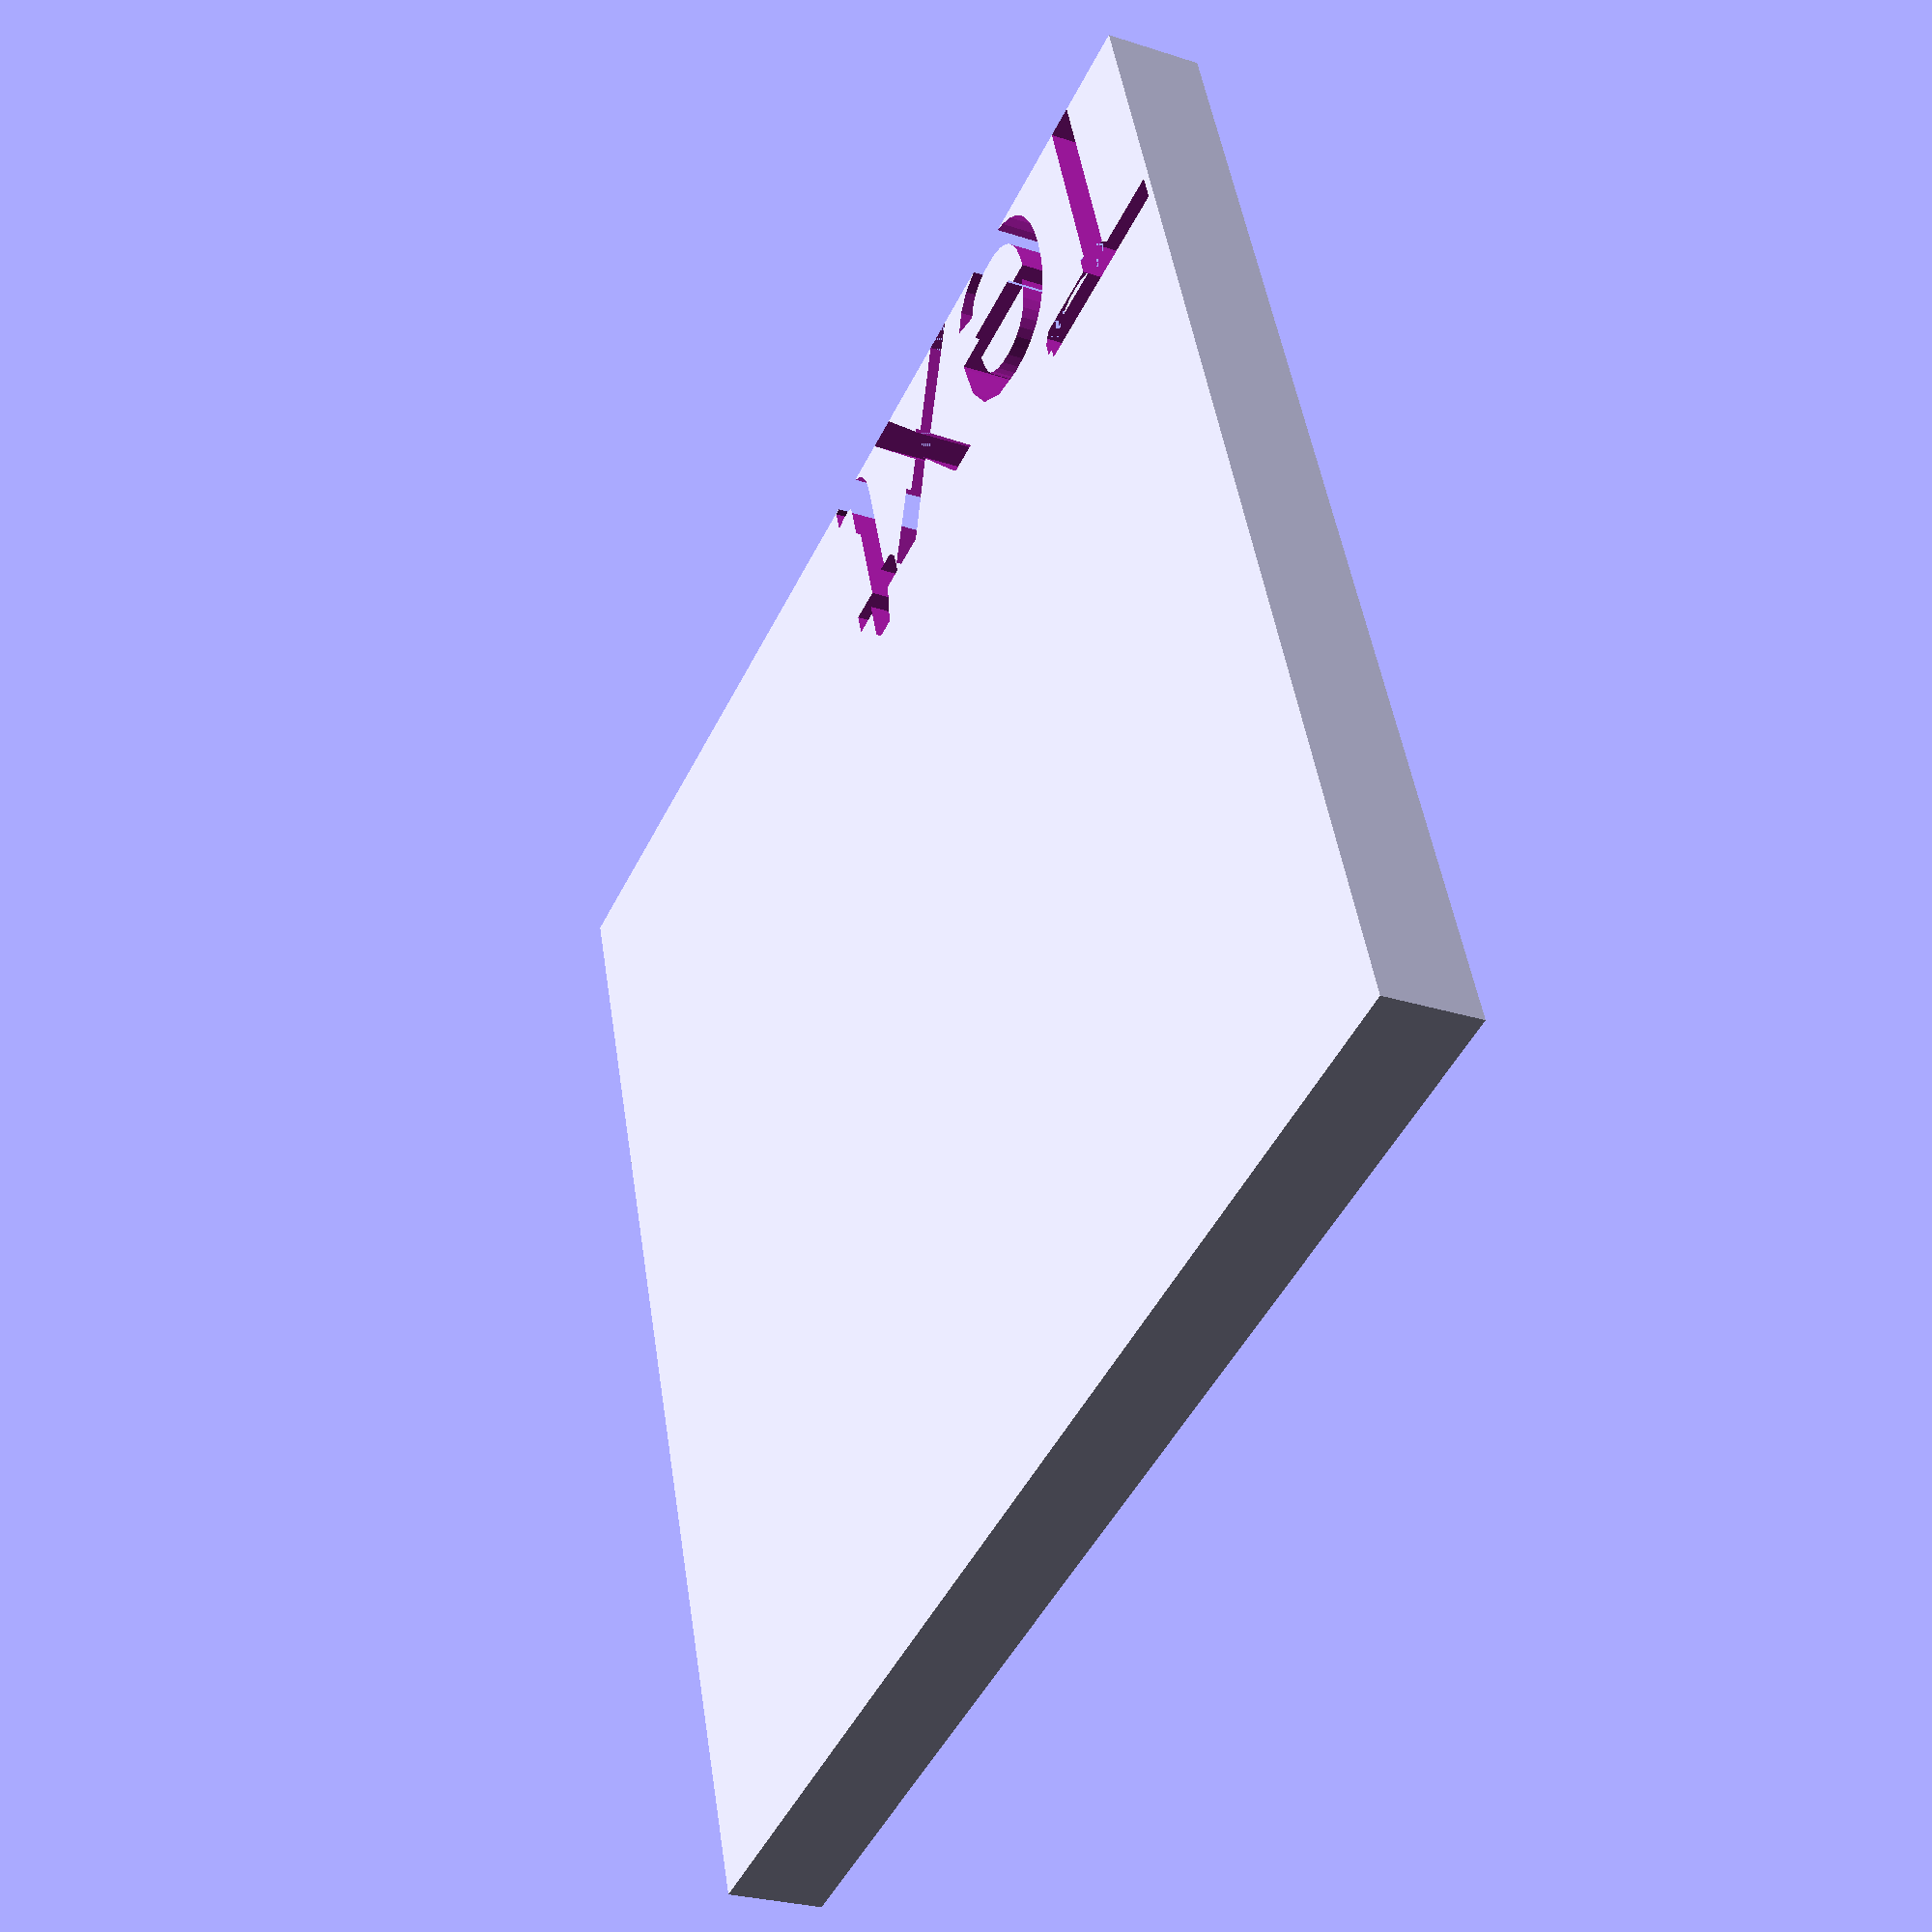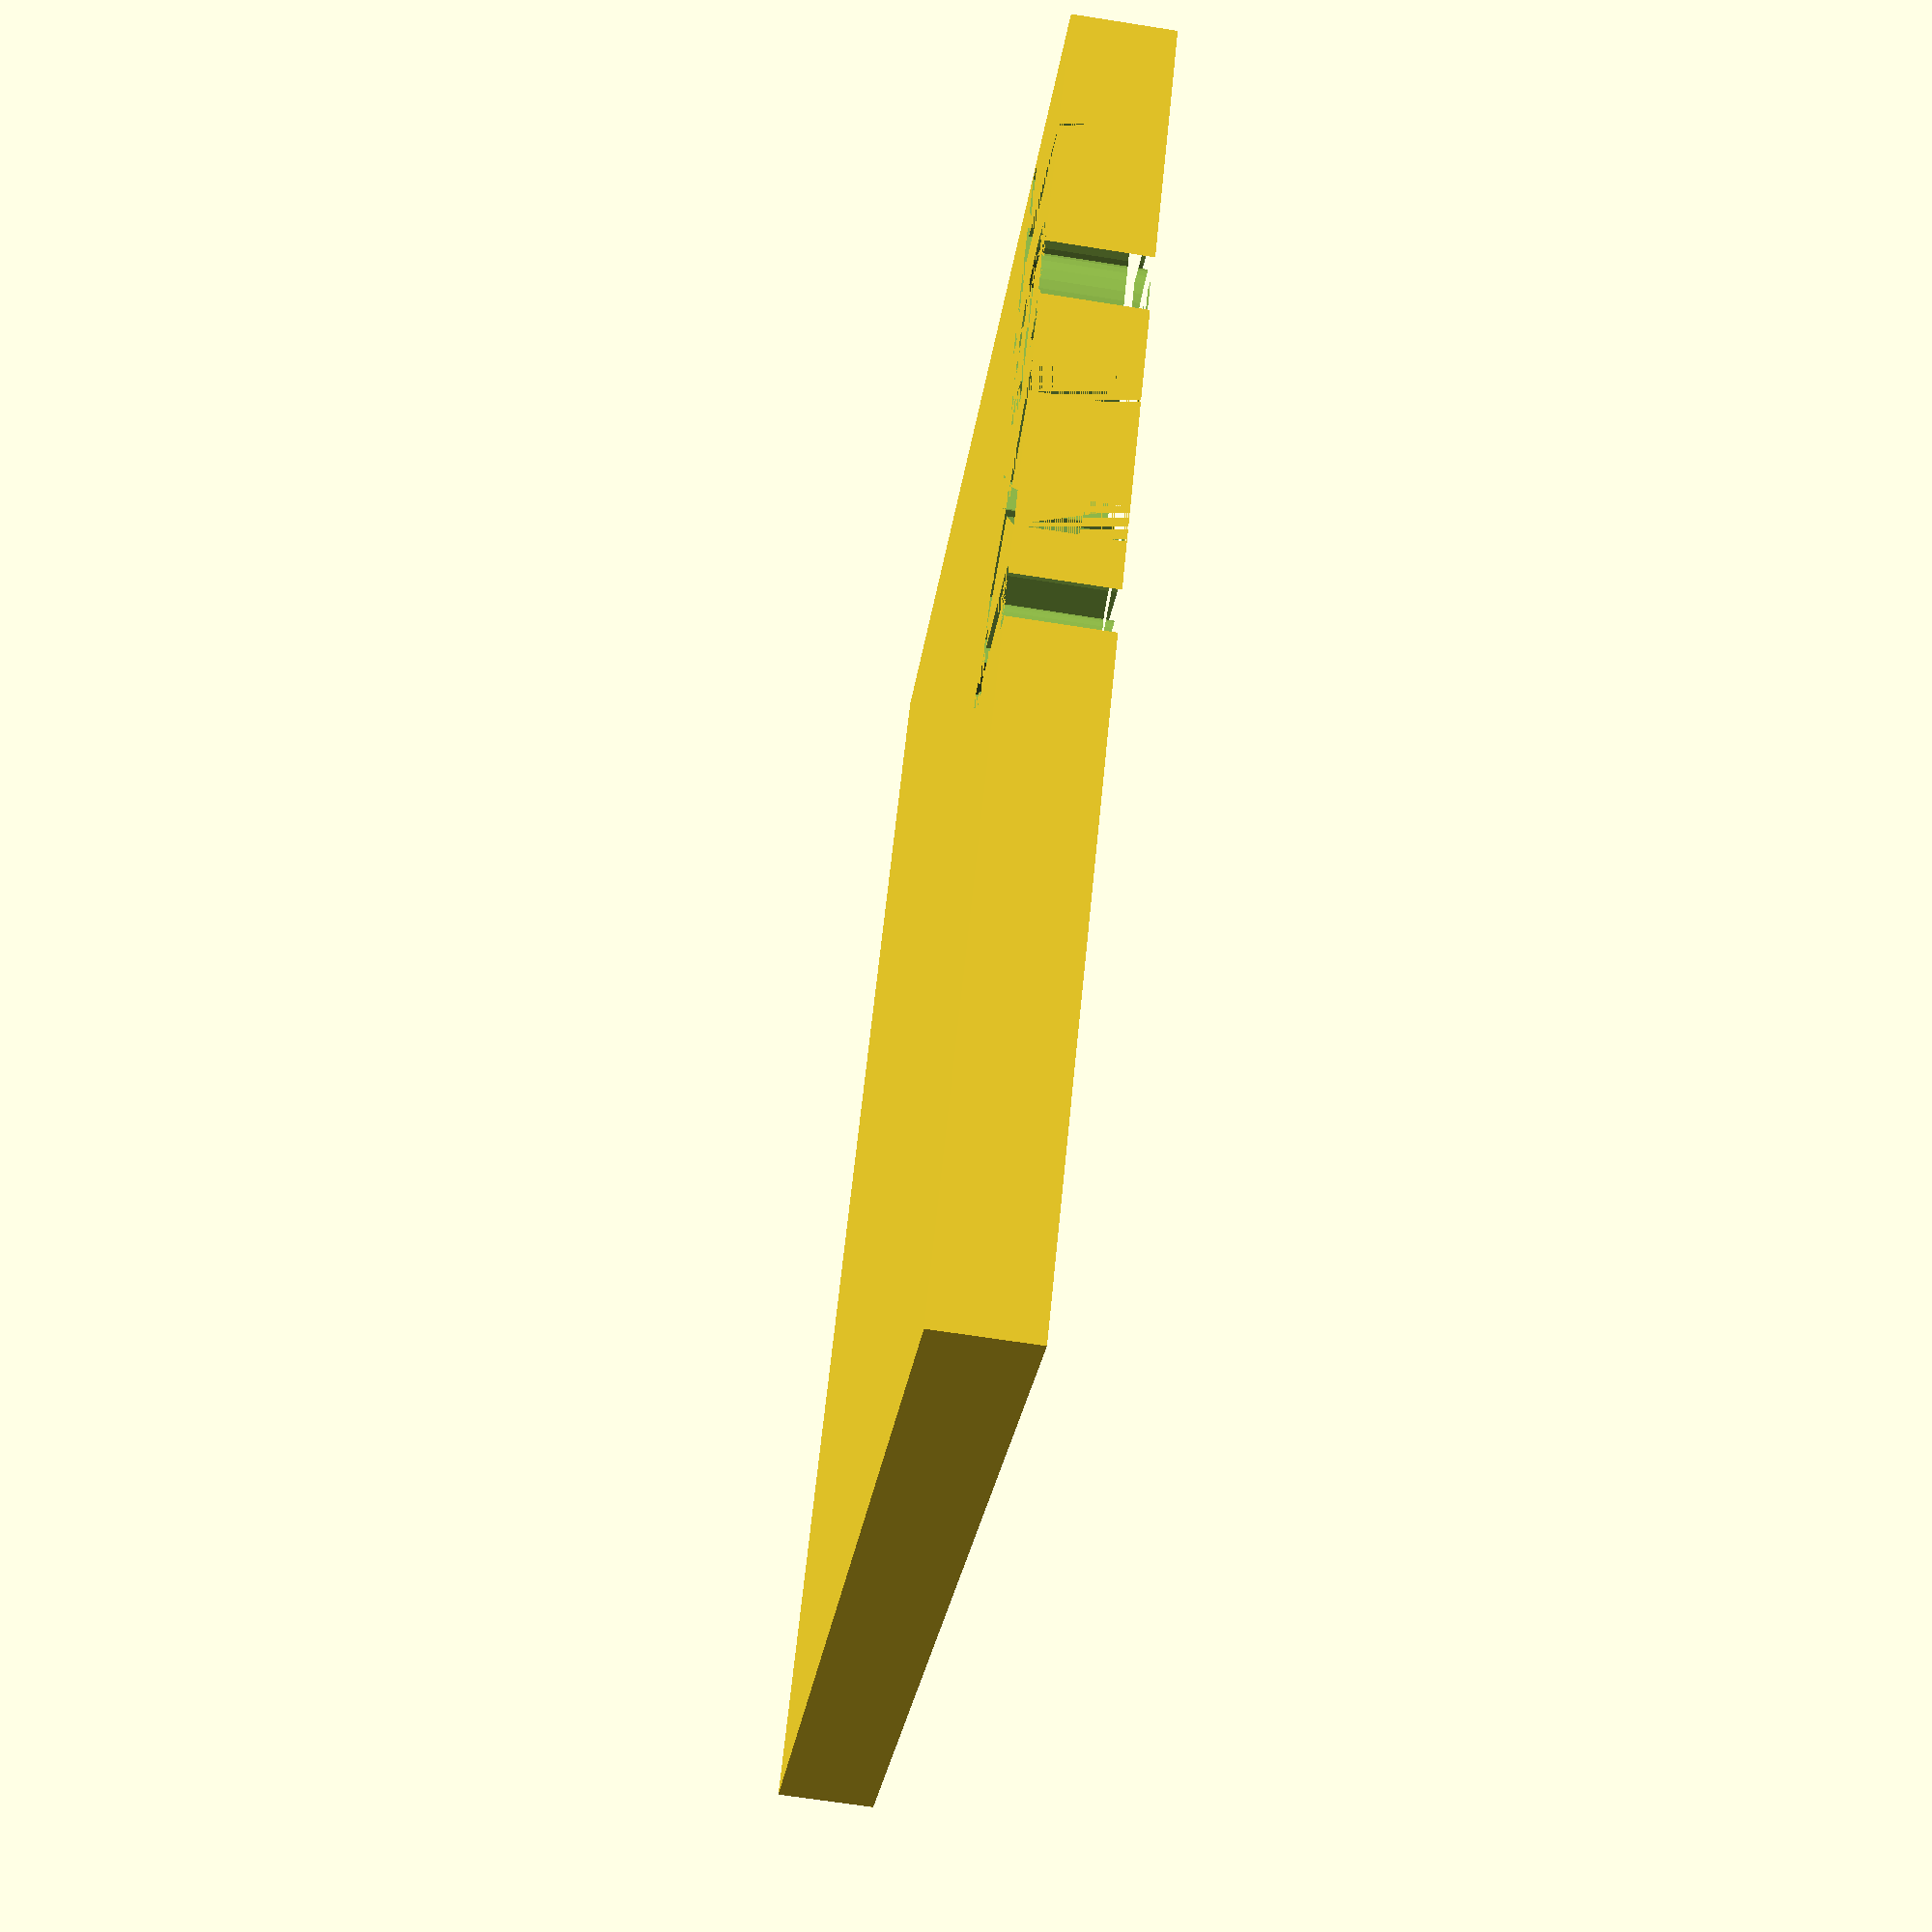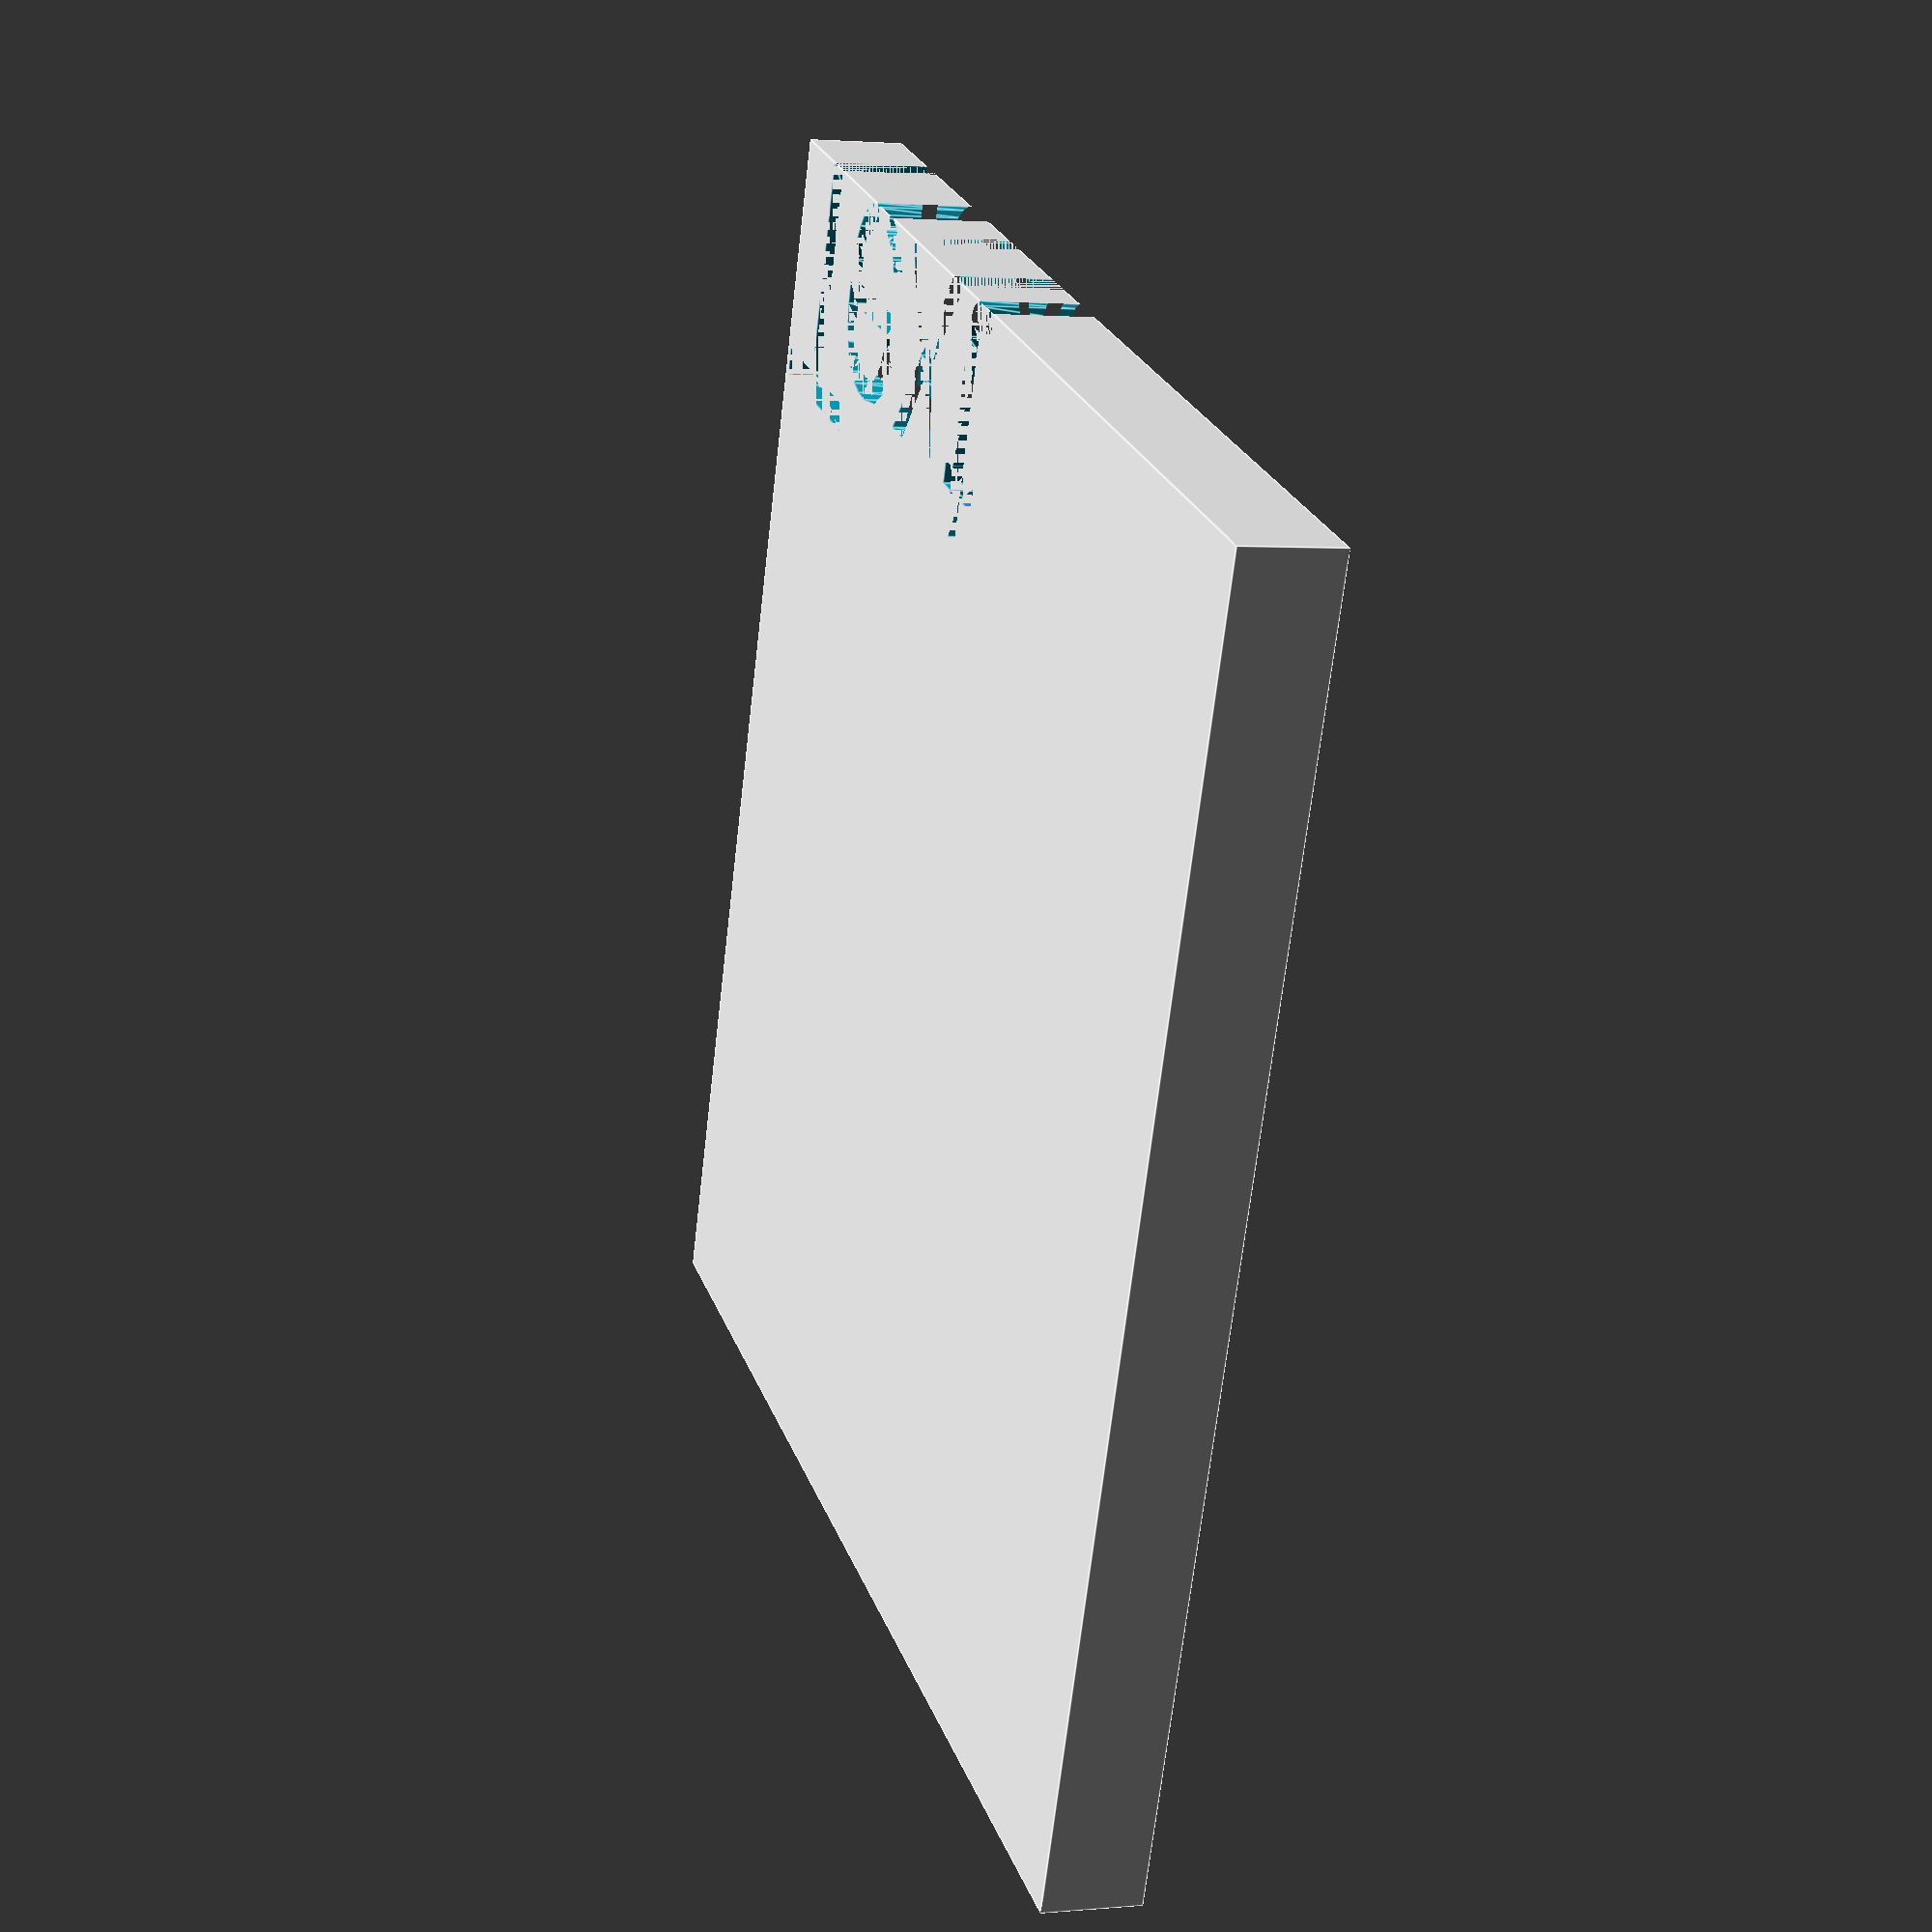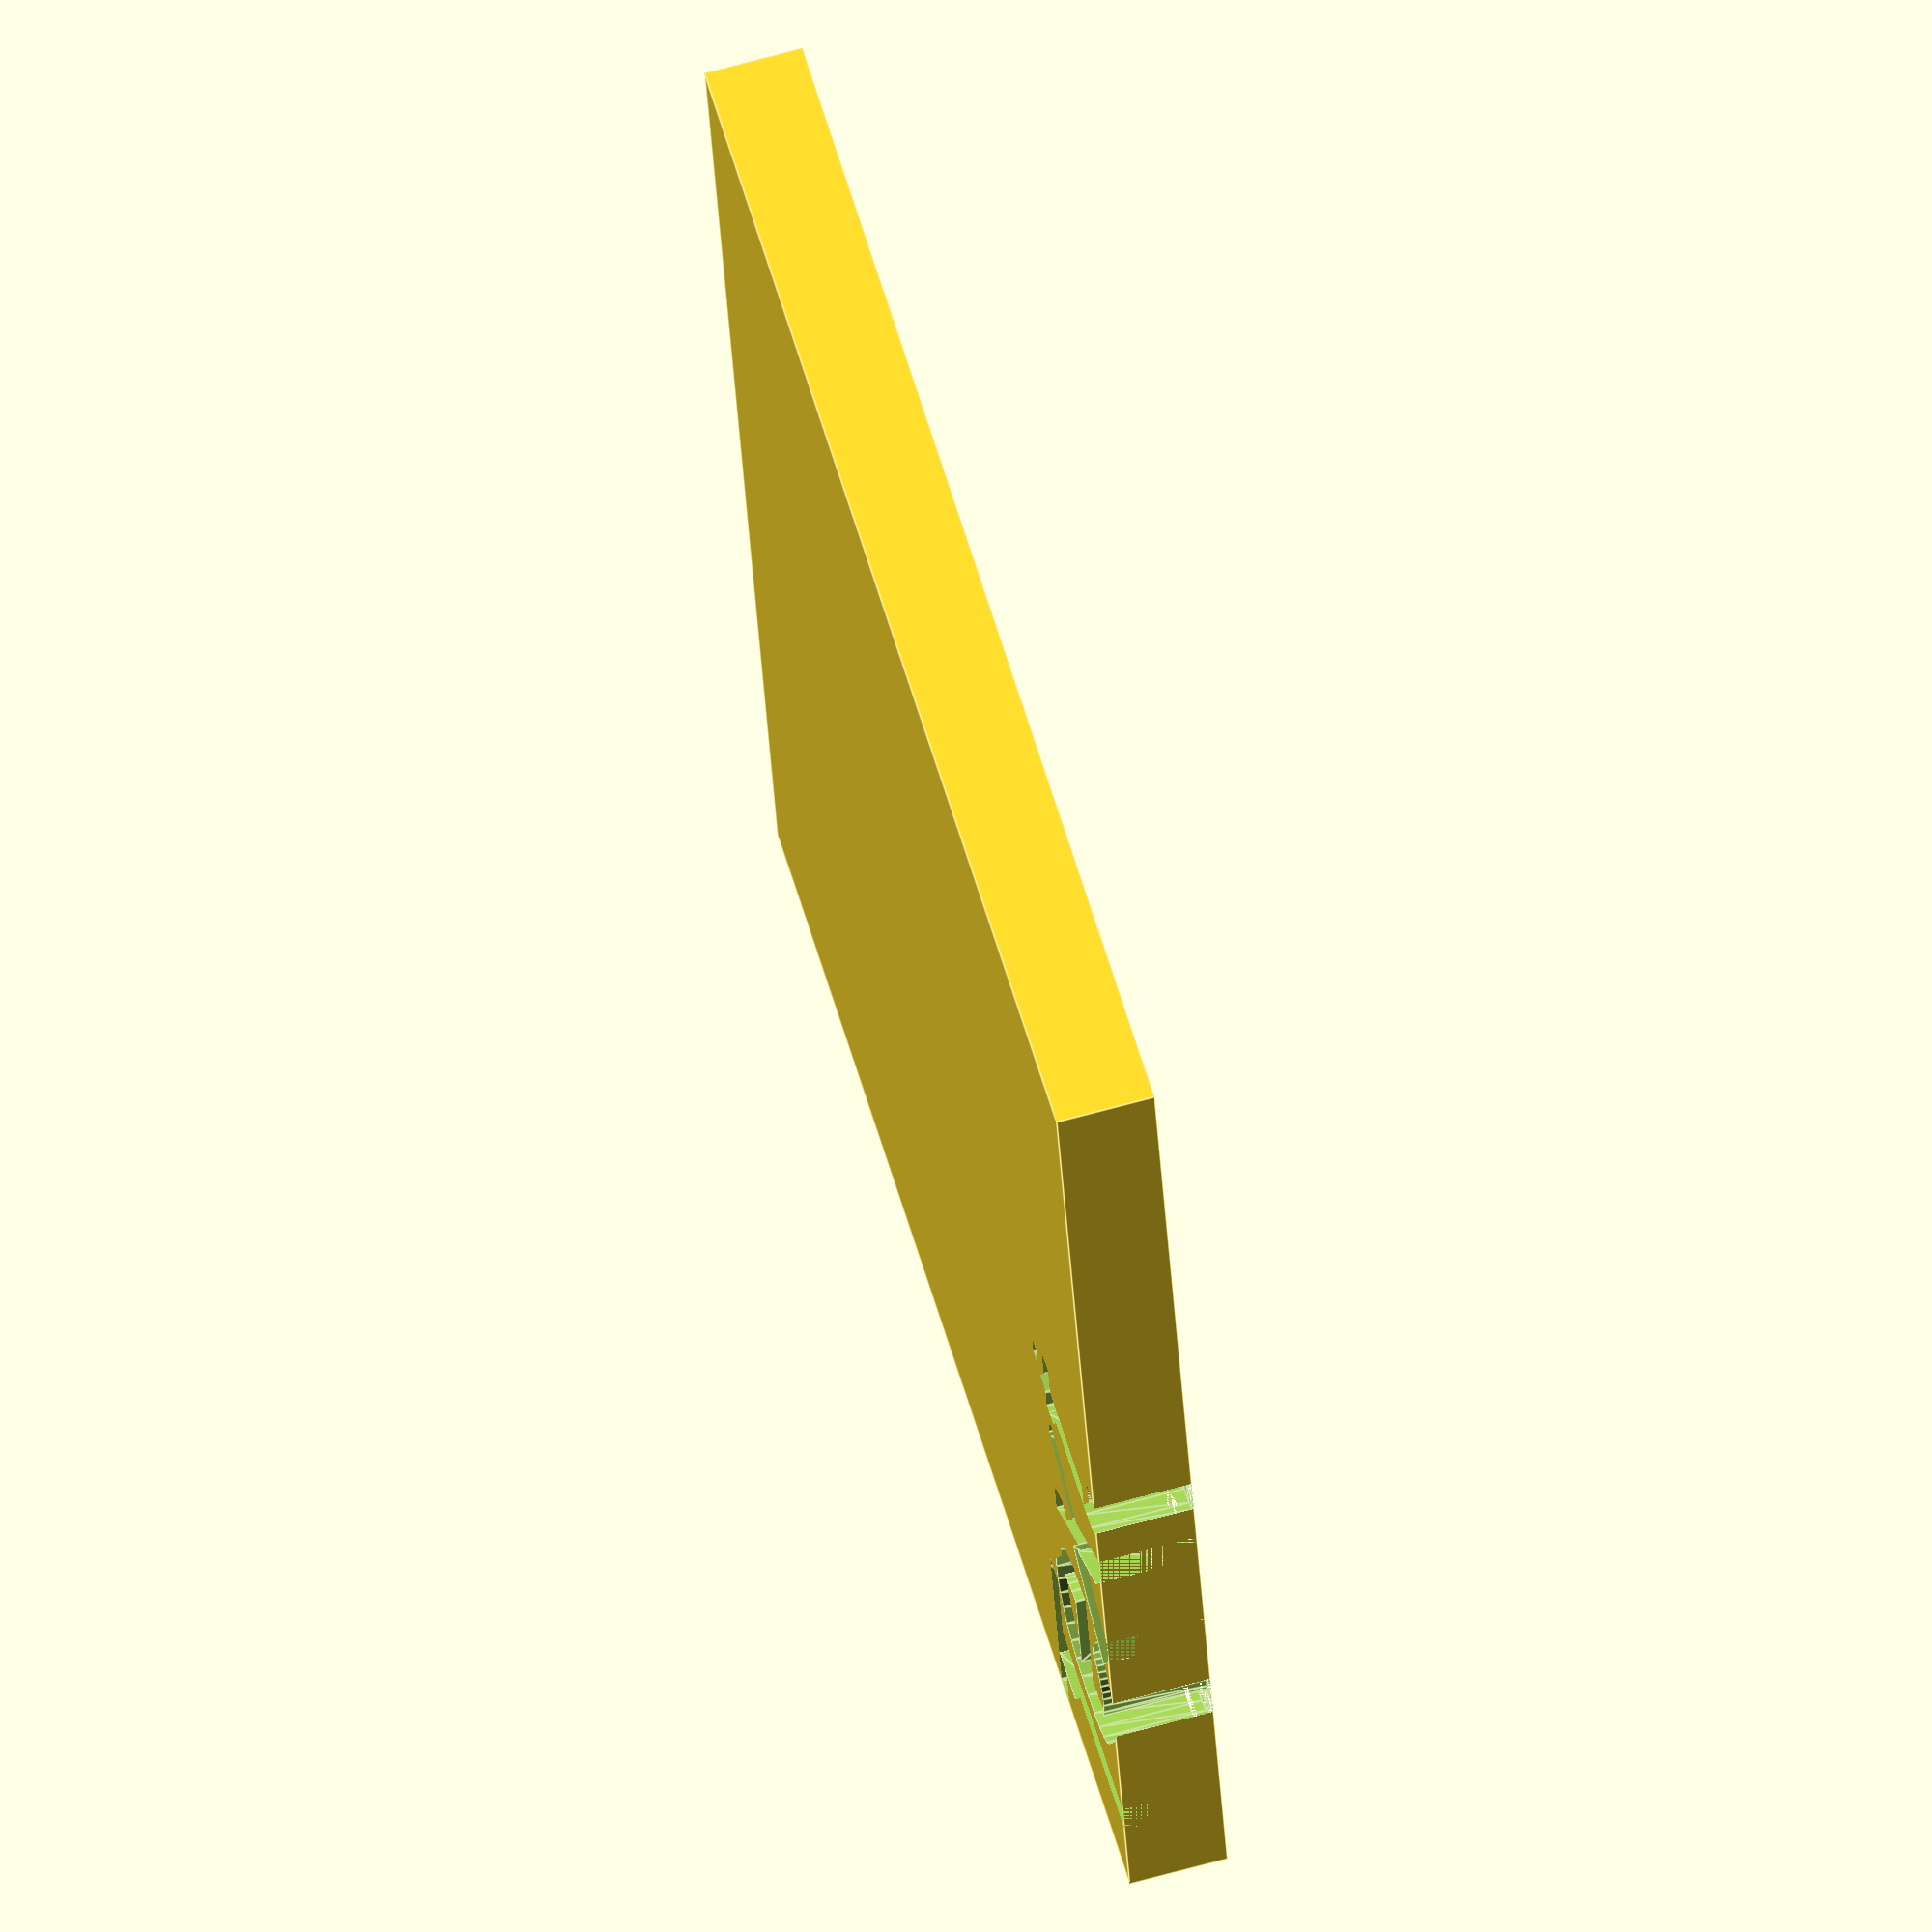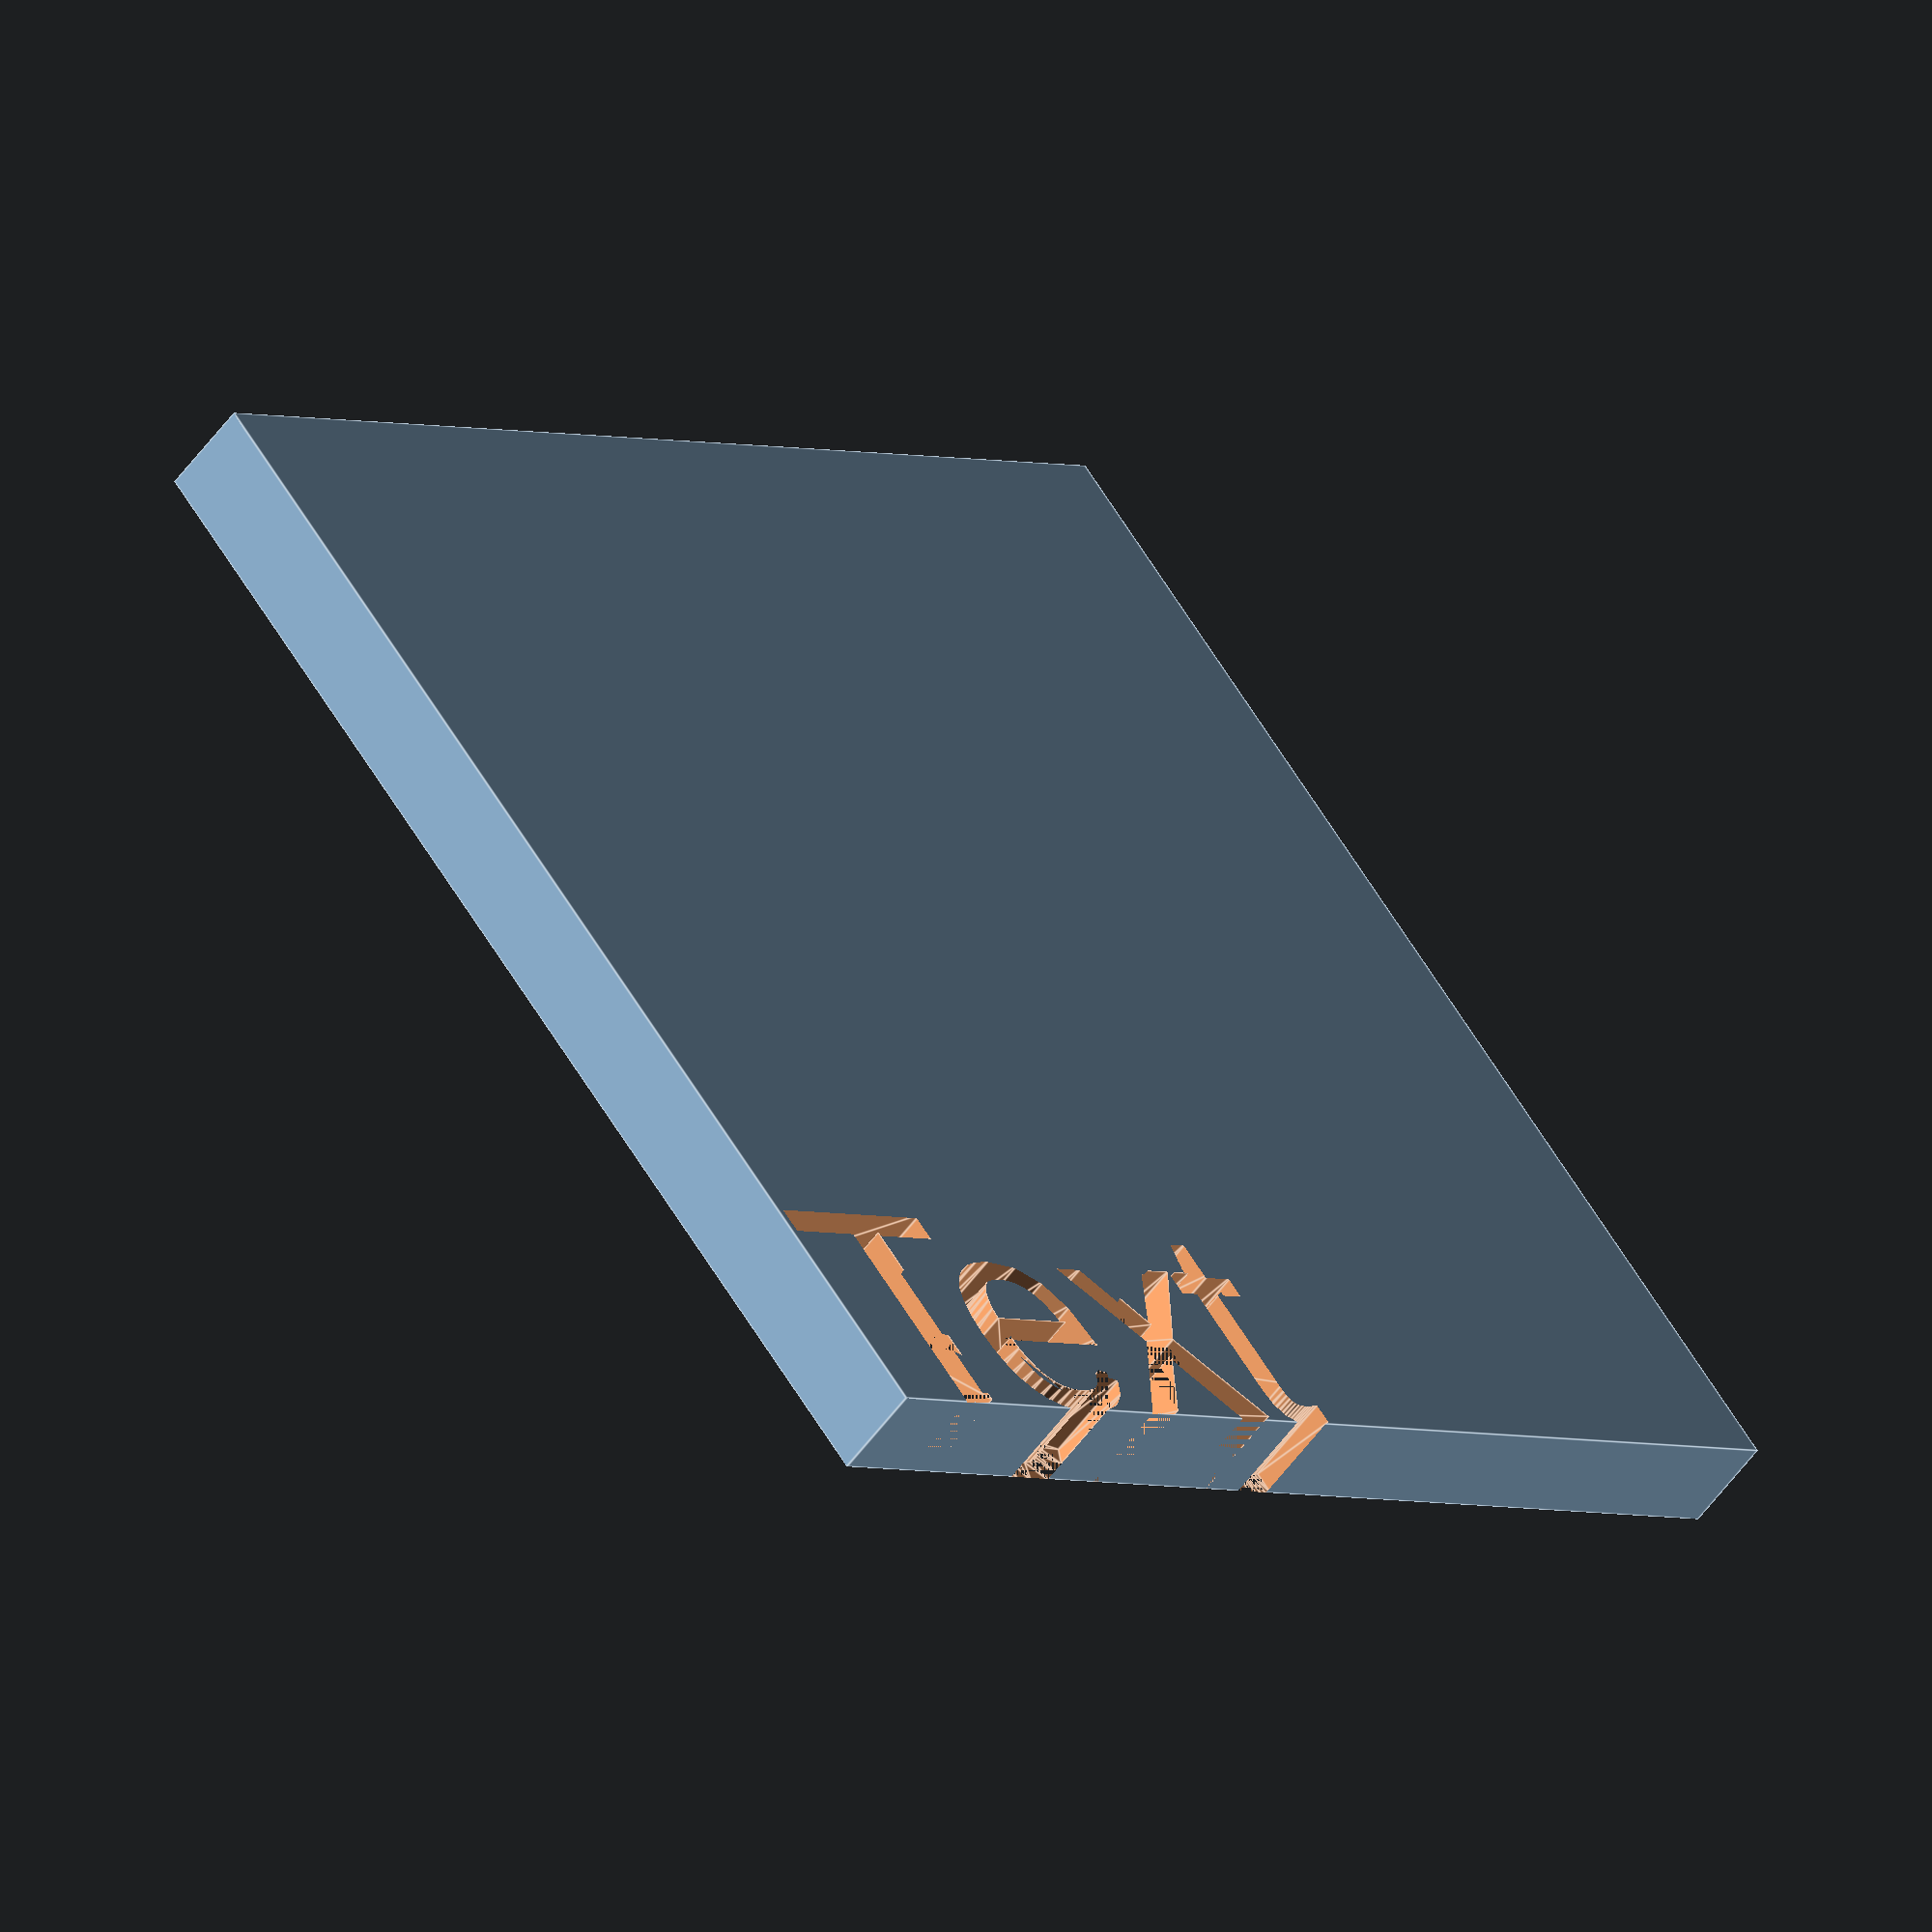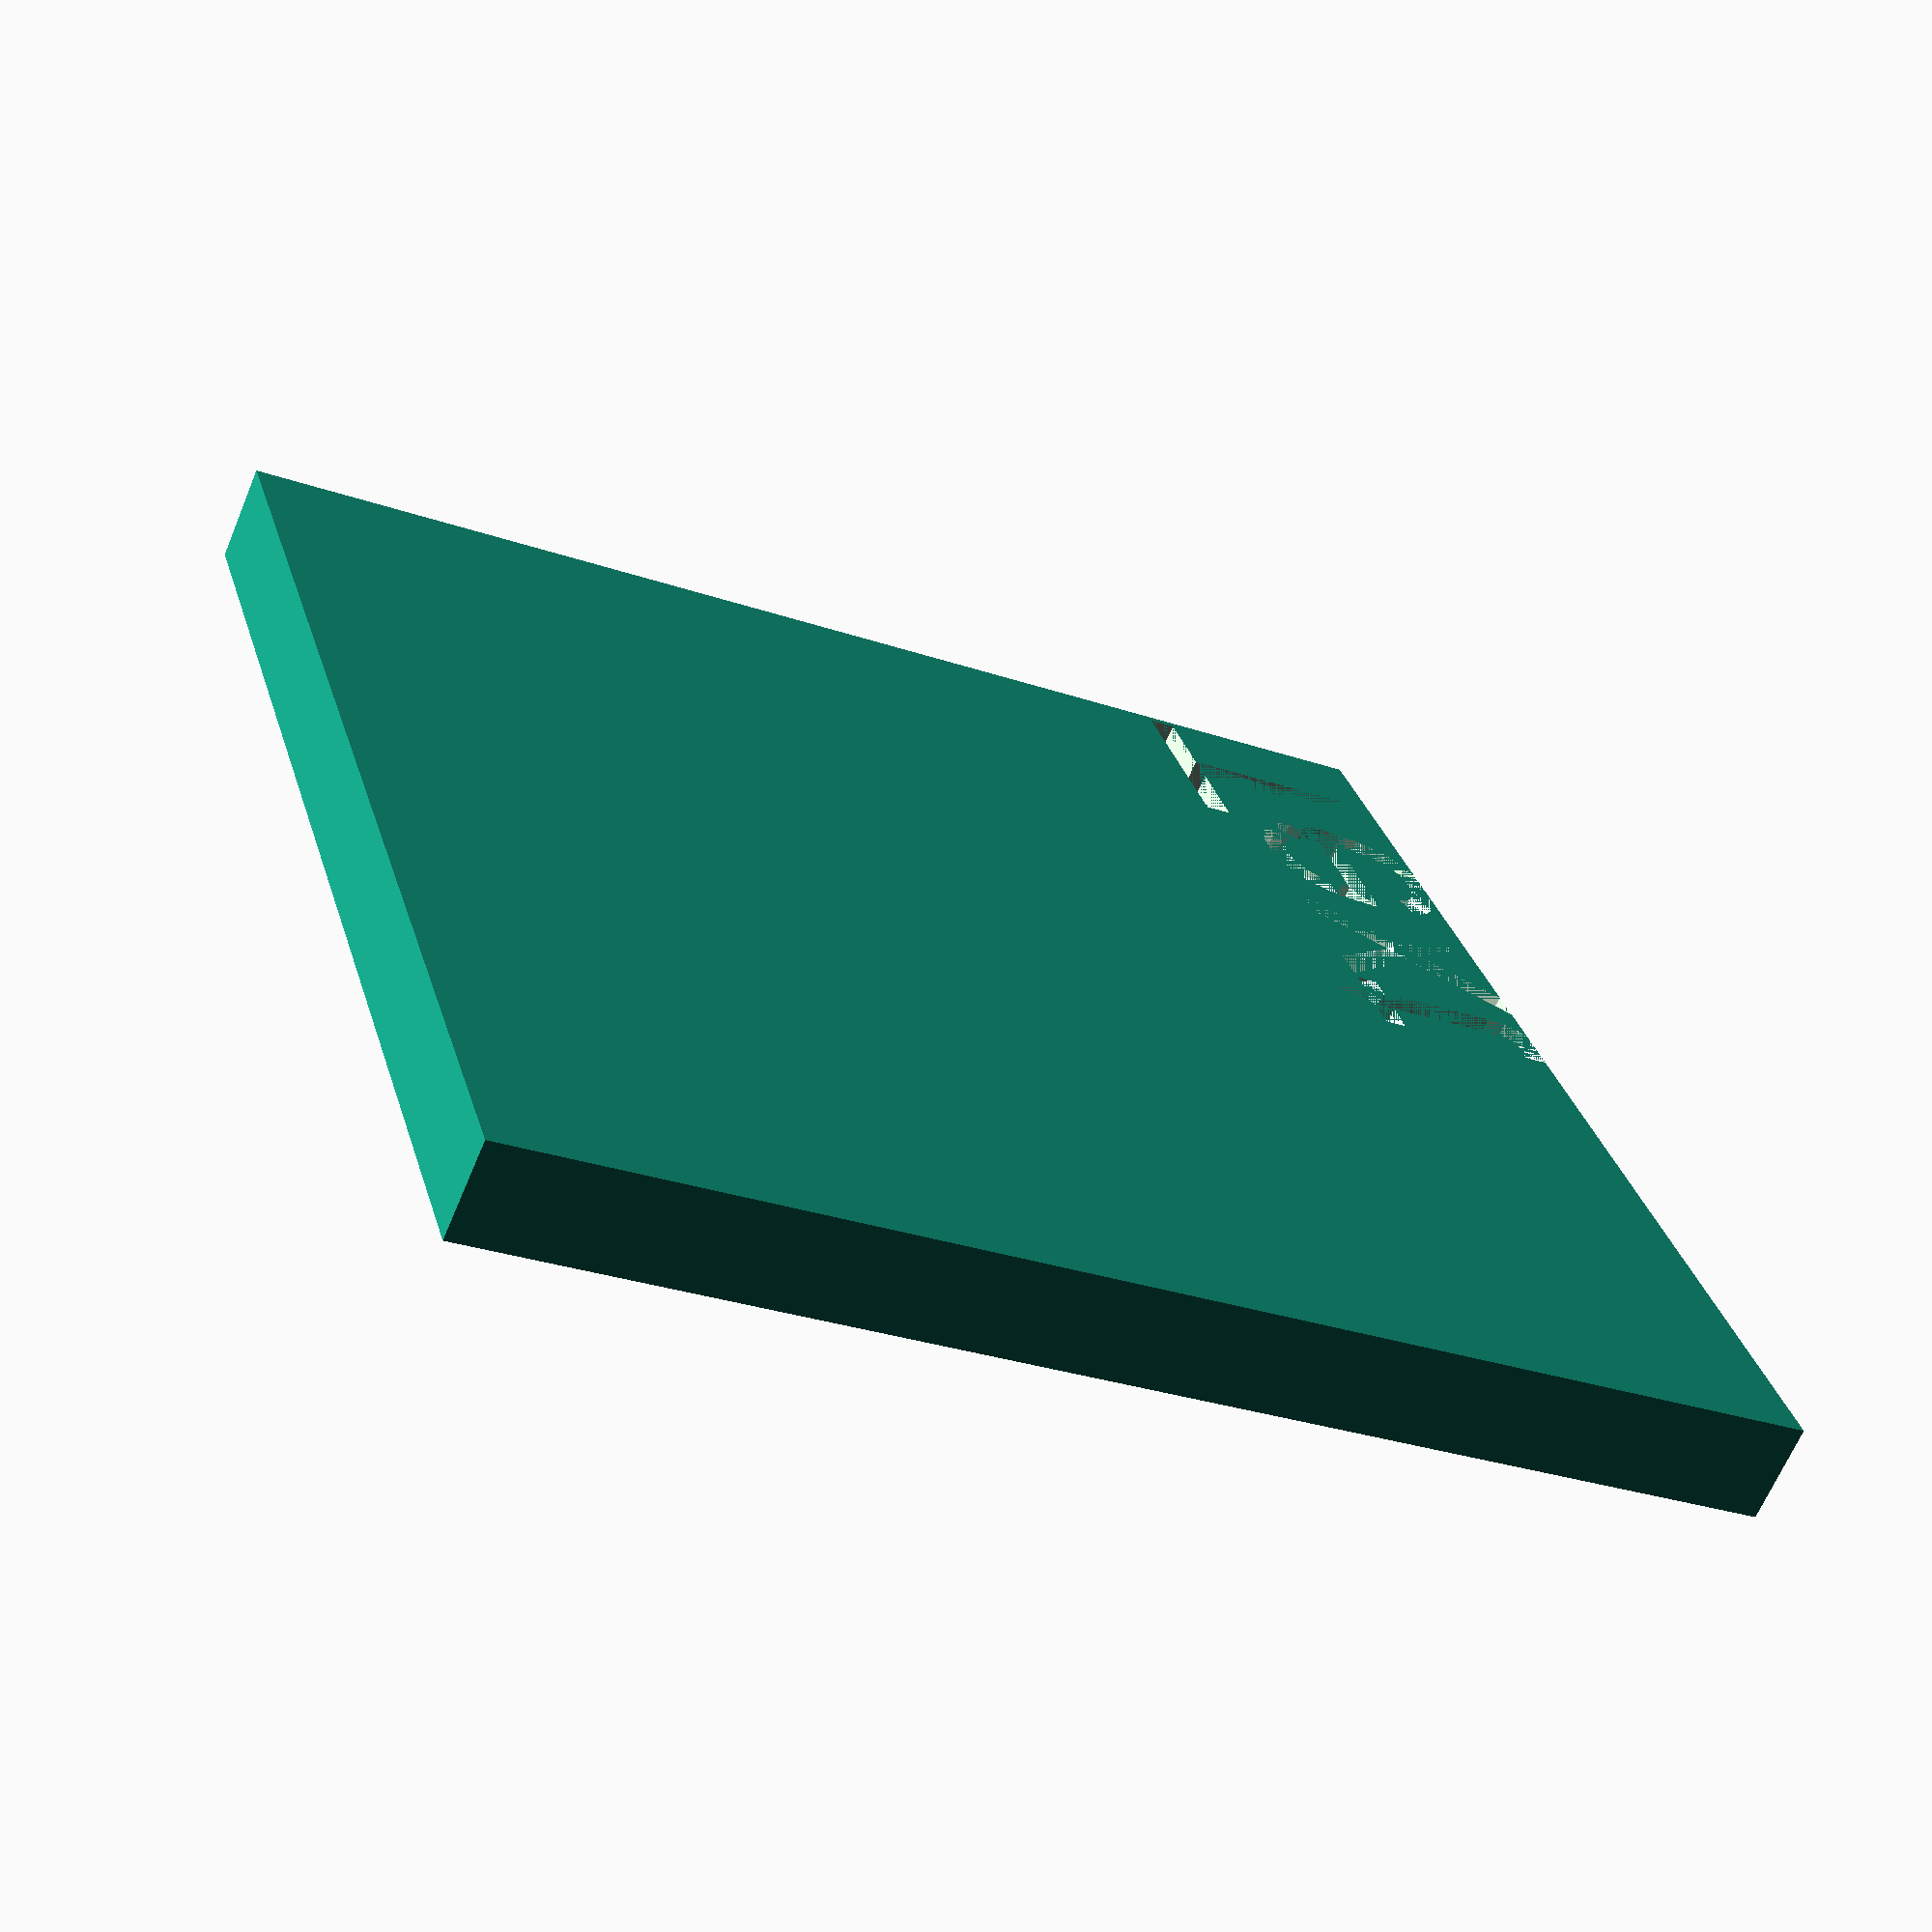
<openscad>
//3d Text Example
difference()
{
    cube([50,50,3.8]);
    linear_extrude(4)
    text("Text");
}
</openscad>
<views>
elev=26.6 azim=161.2 roll=63.1 proj=p view=solid
elev=65.3 azim=51.1 roll=260.9 proj=p view=solid
elev=358.0 azim=158.4 roll=251.8 proj=p view=edges
elev=113.5 azim=78.3 roll=105.6 proj=o view=edges
elev=56.4 azim=321.7 roll=324.2 proj=o view=edges
elev=65.5 azim=106.5 roll=157.3 proj=p view=wireframe
</views>
